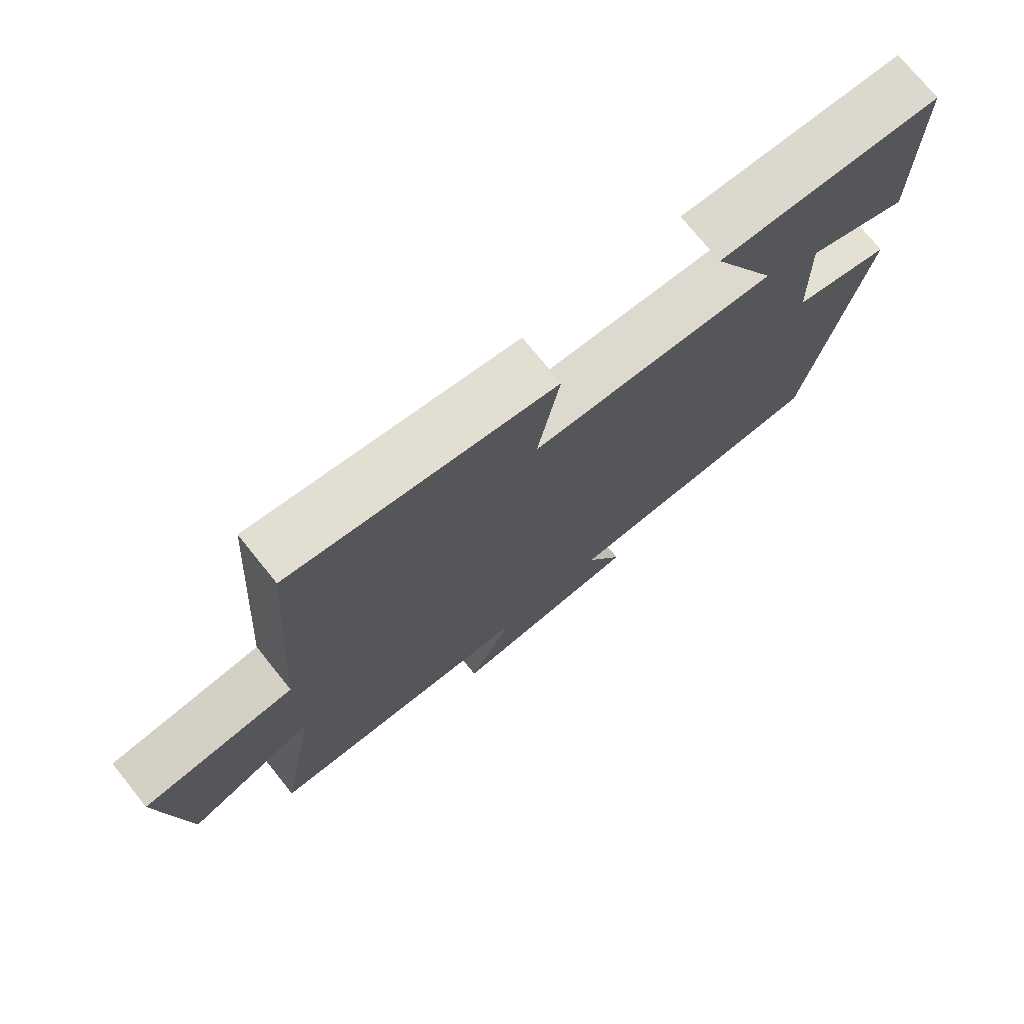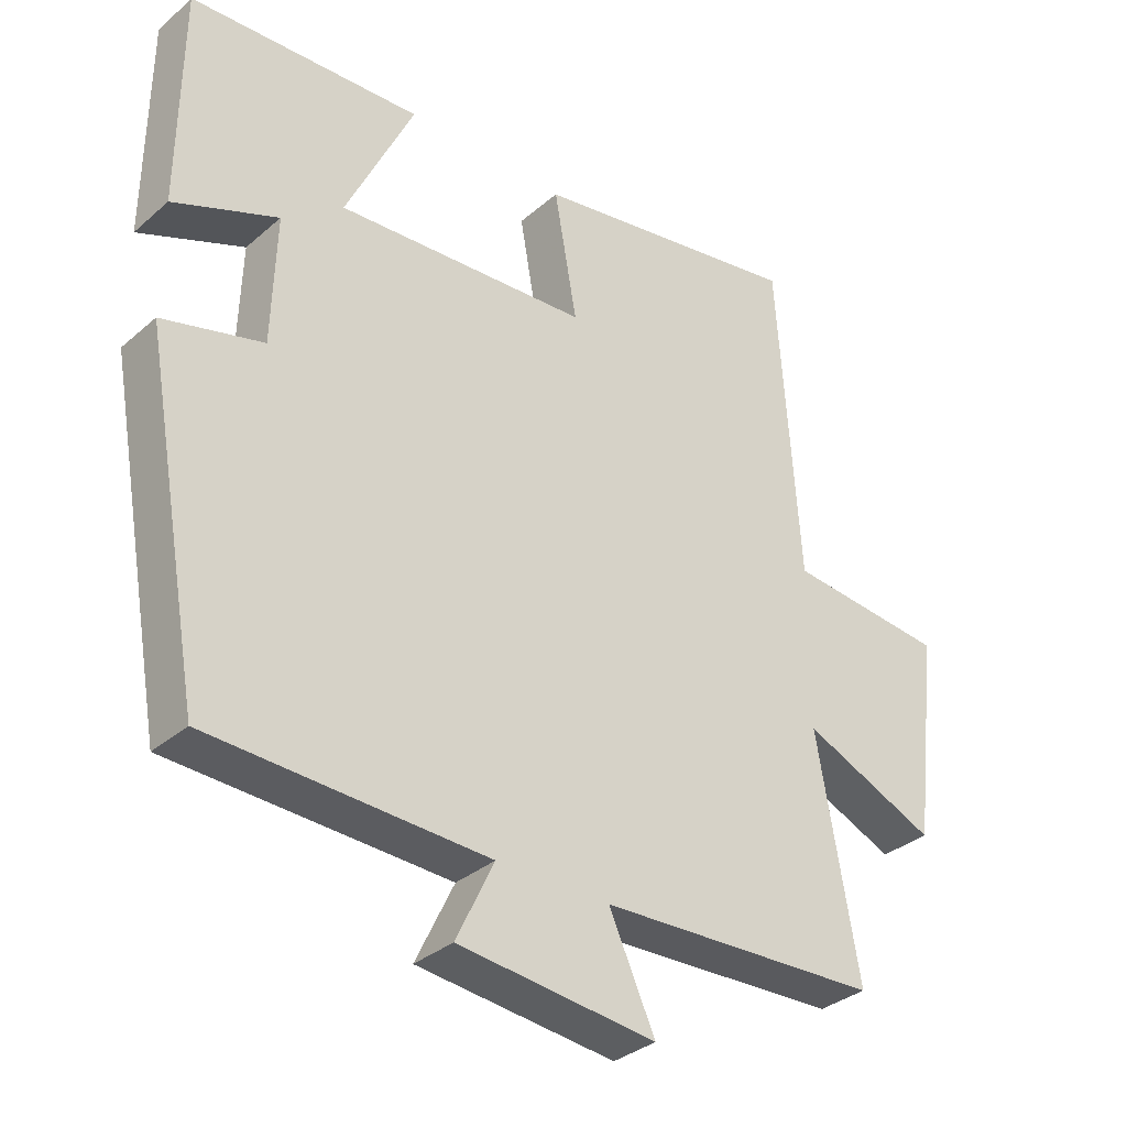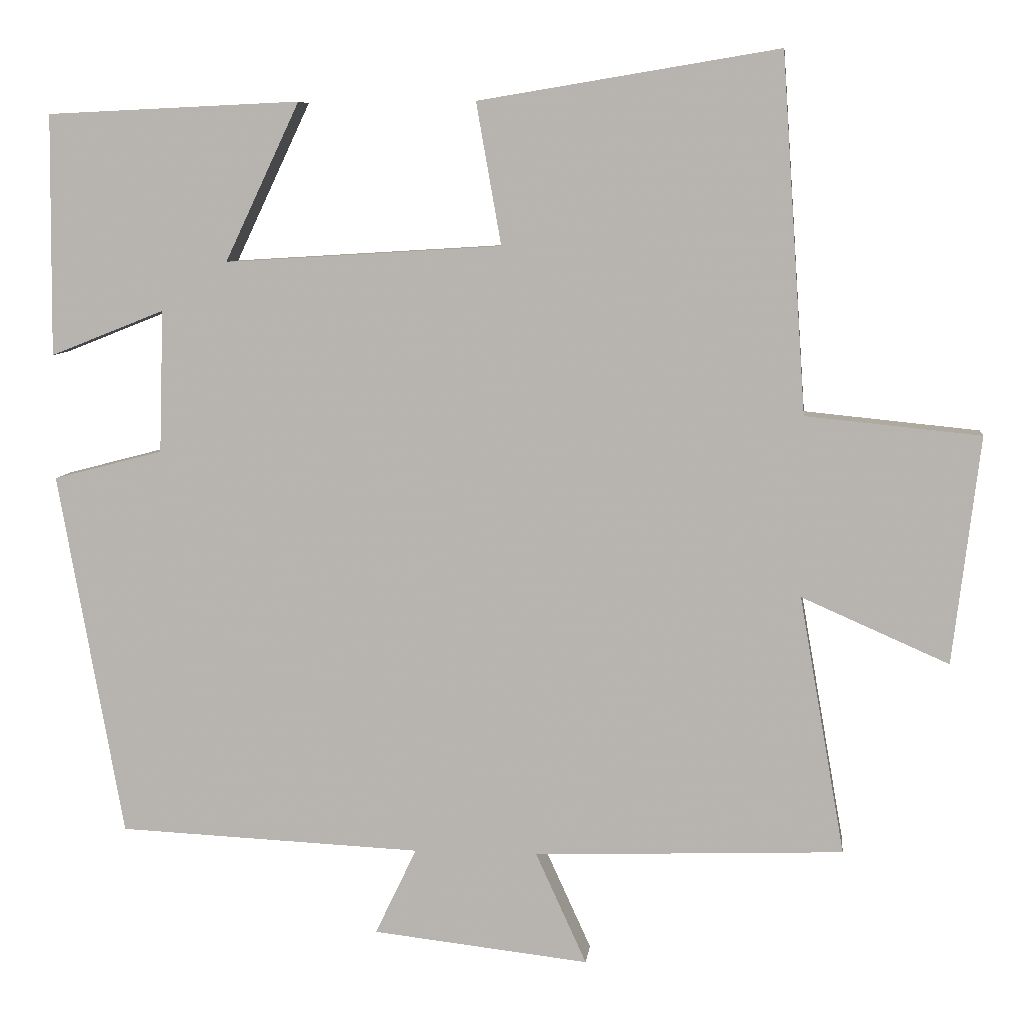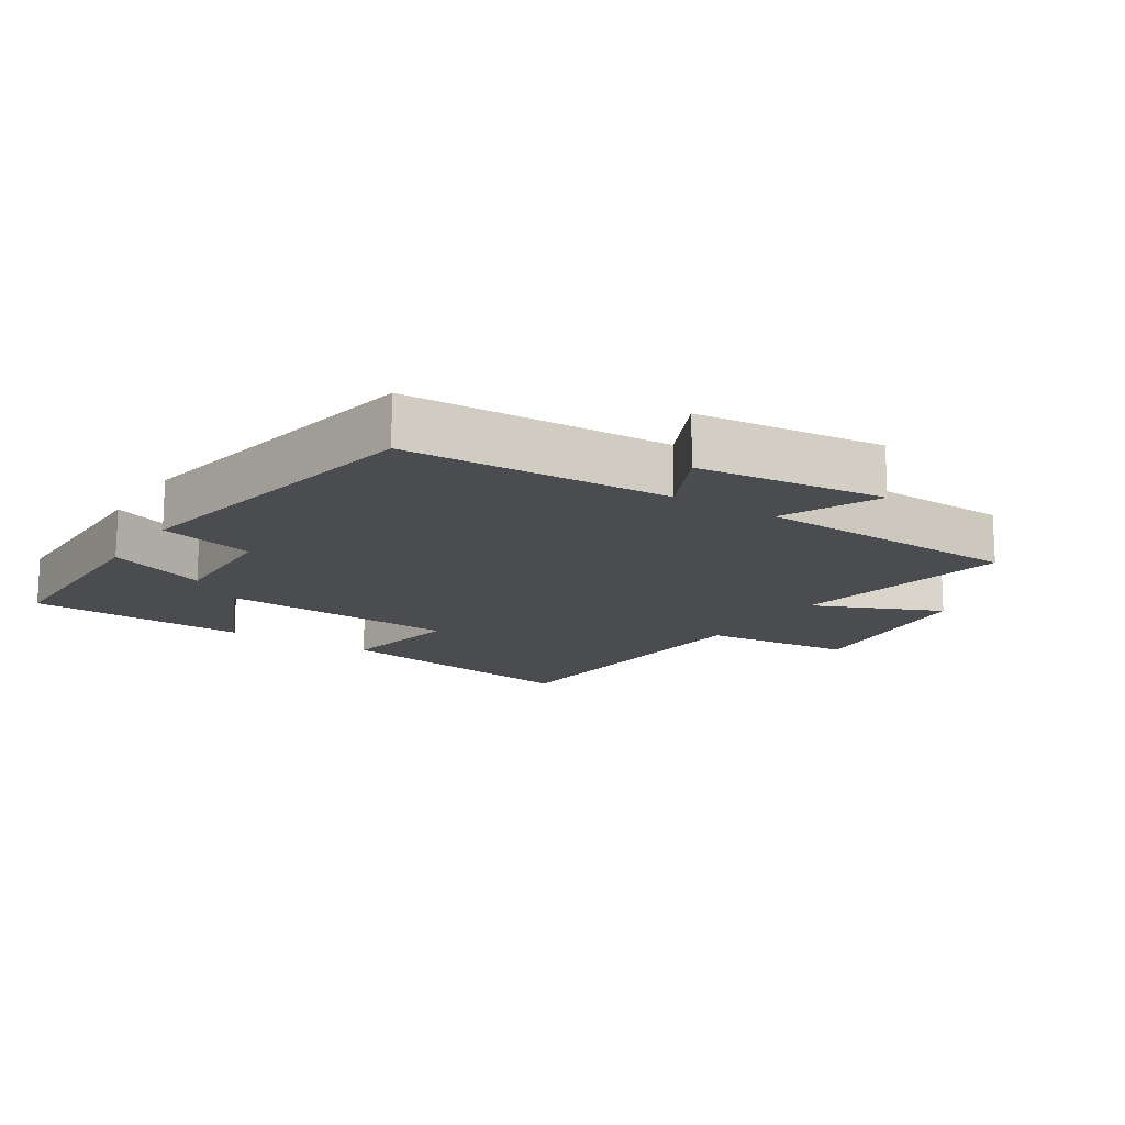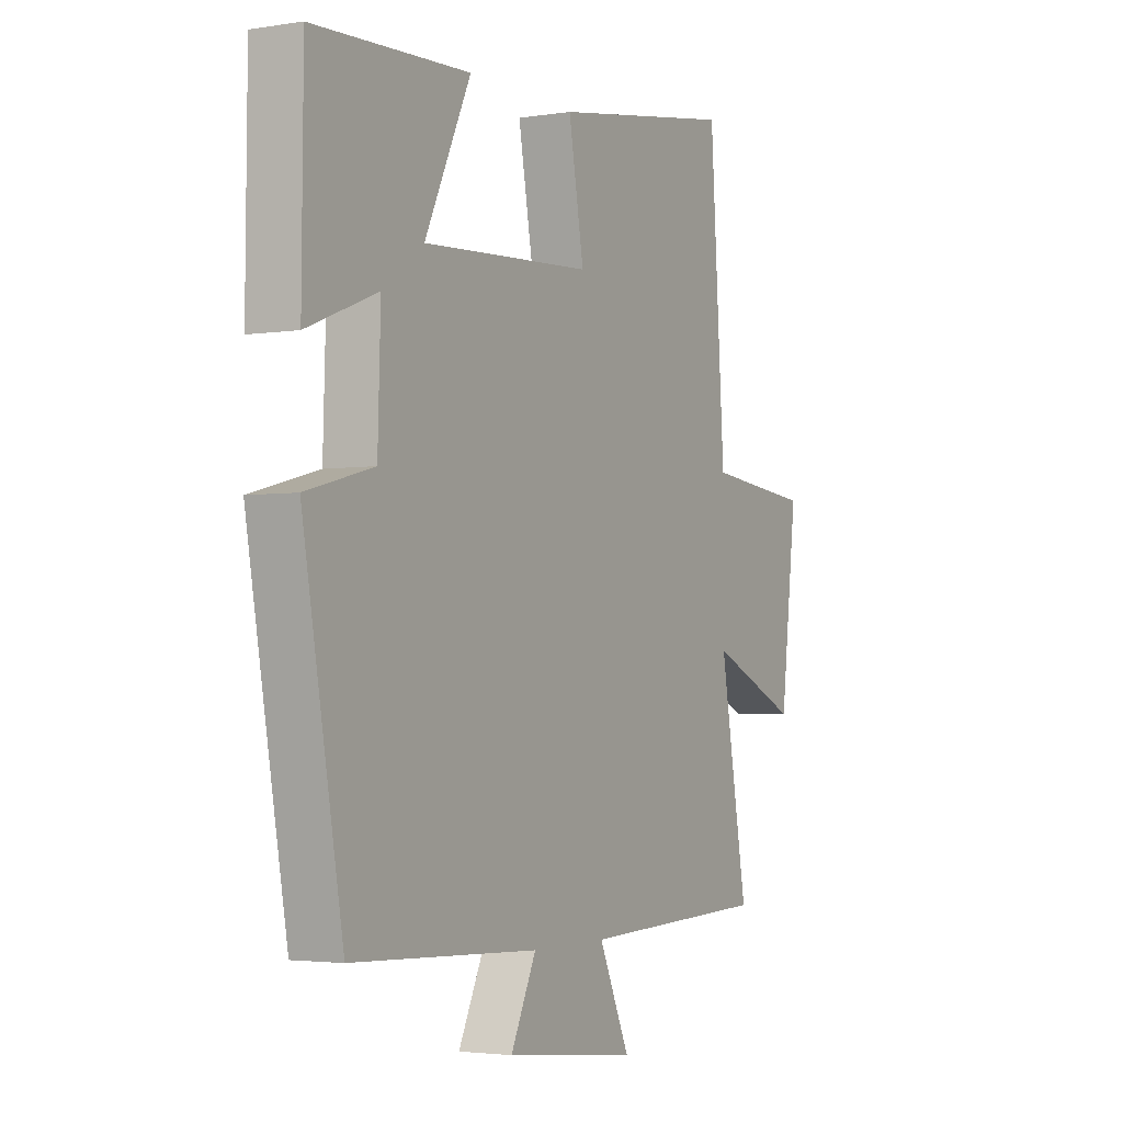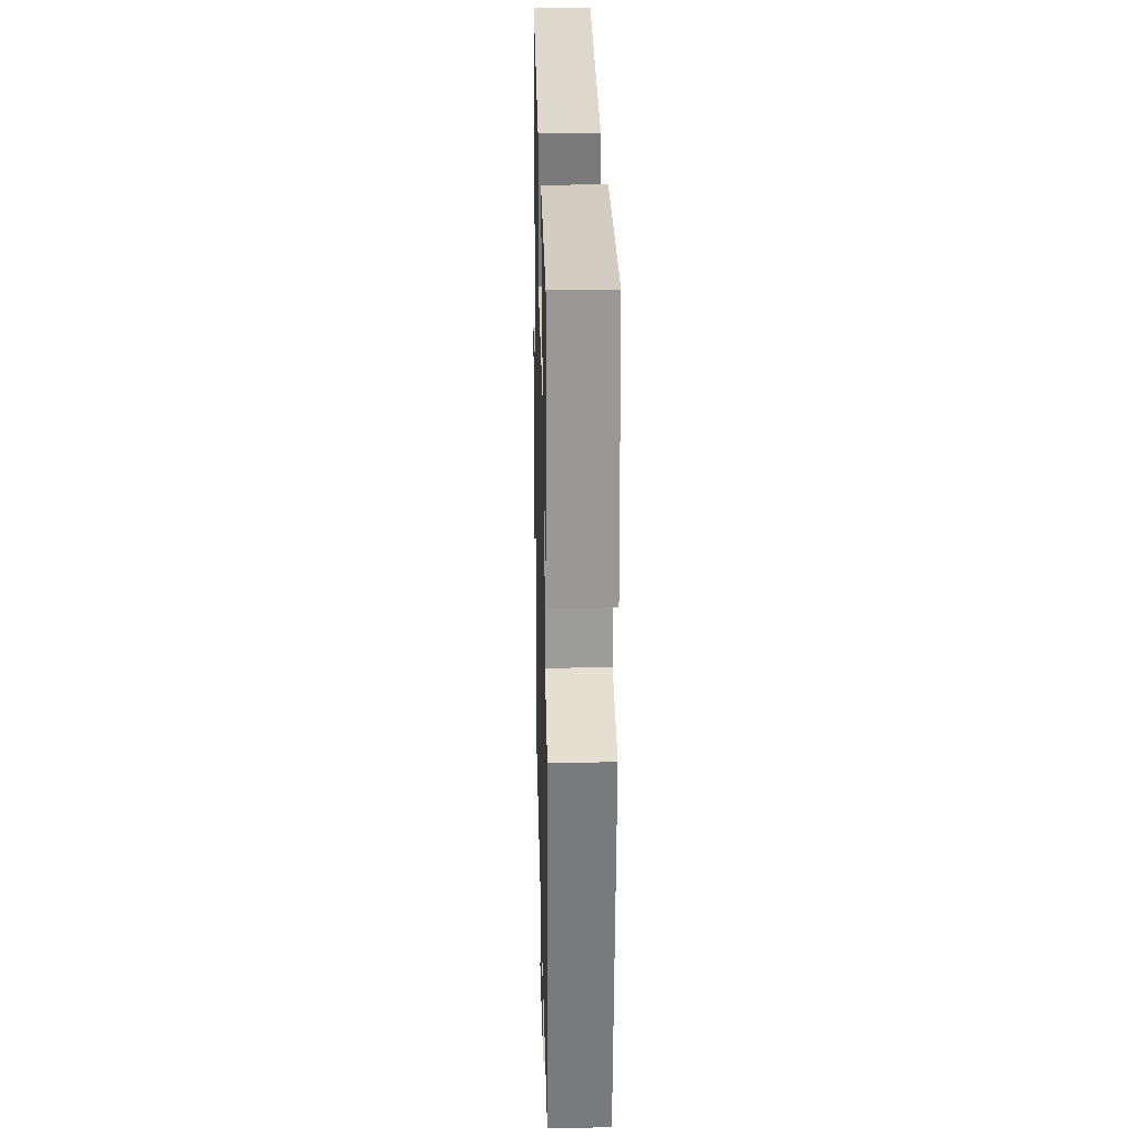
<metadata>
{"format":"obj","ext":"obj","renderer":"f3d","projection":"perspective","resolution":1024,"background":"white","views":[{"elev":74.4,"azim":-38.9,"up":"+Z"},{"elev":-33.4,"azim":139.5,"up":"+Z"},{"elev":7.5,"azim":-173.3,"up":"+Z"},{"elev":-15.0,"azim":147.1,"up":"+Y"},{"elev":-3.0,"azim":118.8,"up":"+Z"},{"elev":22.0,"azim":88.7,"up":"+Z"}]}
</metadata>
<code>
v 0.414 0.07 -0.482
v 0.012 0.07 -0.5
v 0.067 0.07 -0.615
v -0.219 0.07 -0.647
v -0.152 0.07 -0.5
v -0.56 0.07 -0.484
v -0.5 0.07 -0.143
v -0.694 0.07 -0.228
v -0.73 0.07 0.072
v -0.5 0.07 0.095
v -0.468 0.07 0.565
v -0.072 0.07 0.5
v -0.105 0.07 0.313
v 0.261 0.07 0.291
v 0.162 0.07 0.5
v 0.497 0.07 0.485
v 0.5 0.07 0.166
v 0.349 0.07 0.226
v 0.355 0.07 0.038
v 0.5 0.07 0
v 0.414 0 -0.482
v 0.012 0 -0.5
v 0.067 0 -0.615
v -0.219 0 -0.647
v -0.152 0 -0.5
v -0.56 0 -0.484
v -0.5 0 -0.143
v -0.694 0 -0.228
v -0.73 0 0.072
v -0.5 0 0.095
v -0.468 0 0.565
v -0.072 0 0.5
v -0.105 0 0.313
v 0.261 0 0.291
v 0.162 0 0.5
v 0.497 0 0.485
v 0.5 0 0.166
v 0.349 0 0.226
v 0.355 0 0.038
v 0.5 0 0
f 19 20 1 2
f 18 19 2
f 15 16 17 18
f 14 15 18
f 13 14 18 2
f 10 11 12 13
f 10 13 2
f 7 8 9 10
f 7 10 2 3
f 5 6 7
f 5 7 3
f 3 4 5
f 22 21 40 39
f 22 39 38
f 38 37 36 35
f 38 35 34
f 22 38 34 33
f 33 32 31 30
f 22 33 30
f 30 29 28 27
f 23 22 30 27
f 27 26 25
f 23 27 25
f 25 24 23
f 1 21 22 2
f 2 22 23 3
f 3 23 24 4
f 4 24 25 5
f 5 25 26 6
f 6 26 27 7
f 7 27 28 8
f 8 28 29 9
f 9 29 30 10
f 10 30 31 11
f 11 31 32 12
f 12 32 33 13
f 13 33 34 14
f 14 34 35 15
f 15 35 36 16
f 16 36 37 17
f 17 37 38 18
f 18 38 39 19
f 19 39 40 20
f 20 40 21 1

</code>
